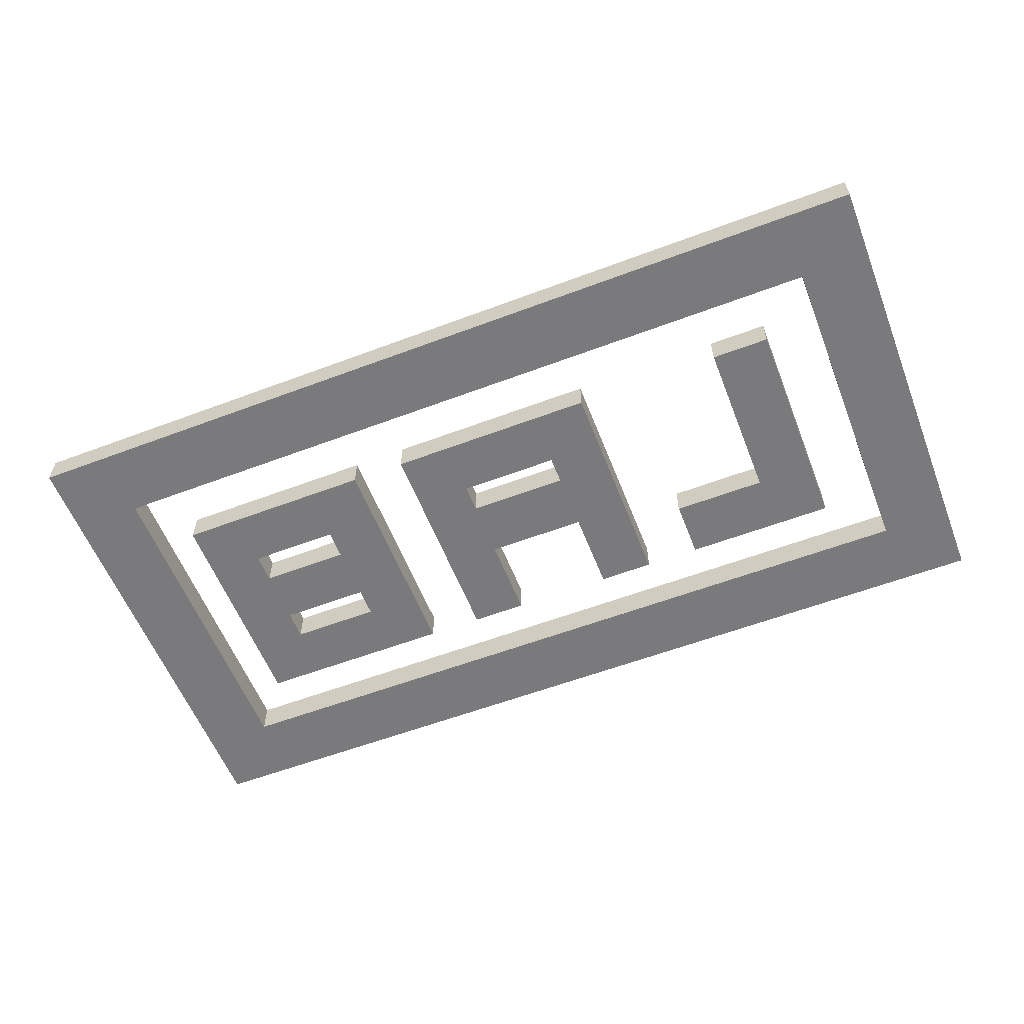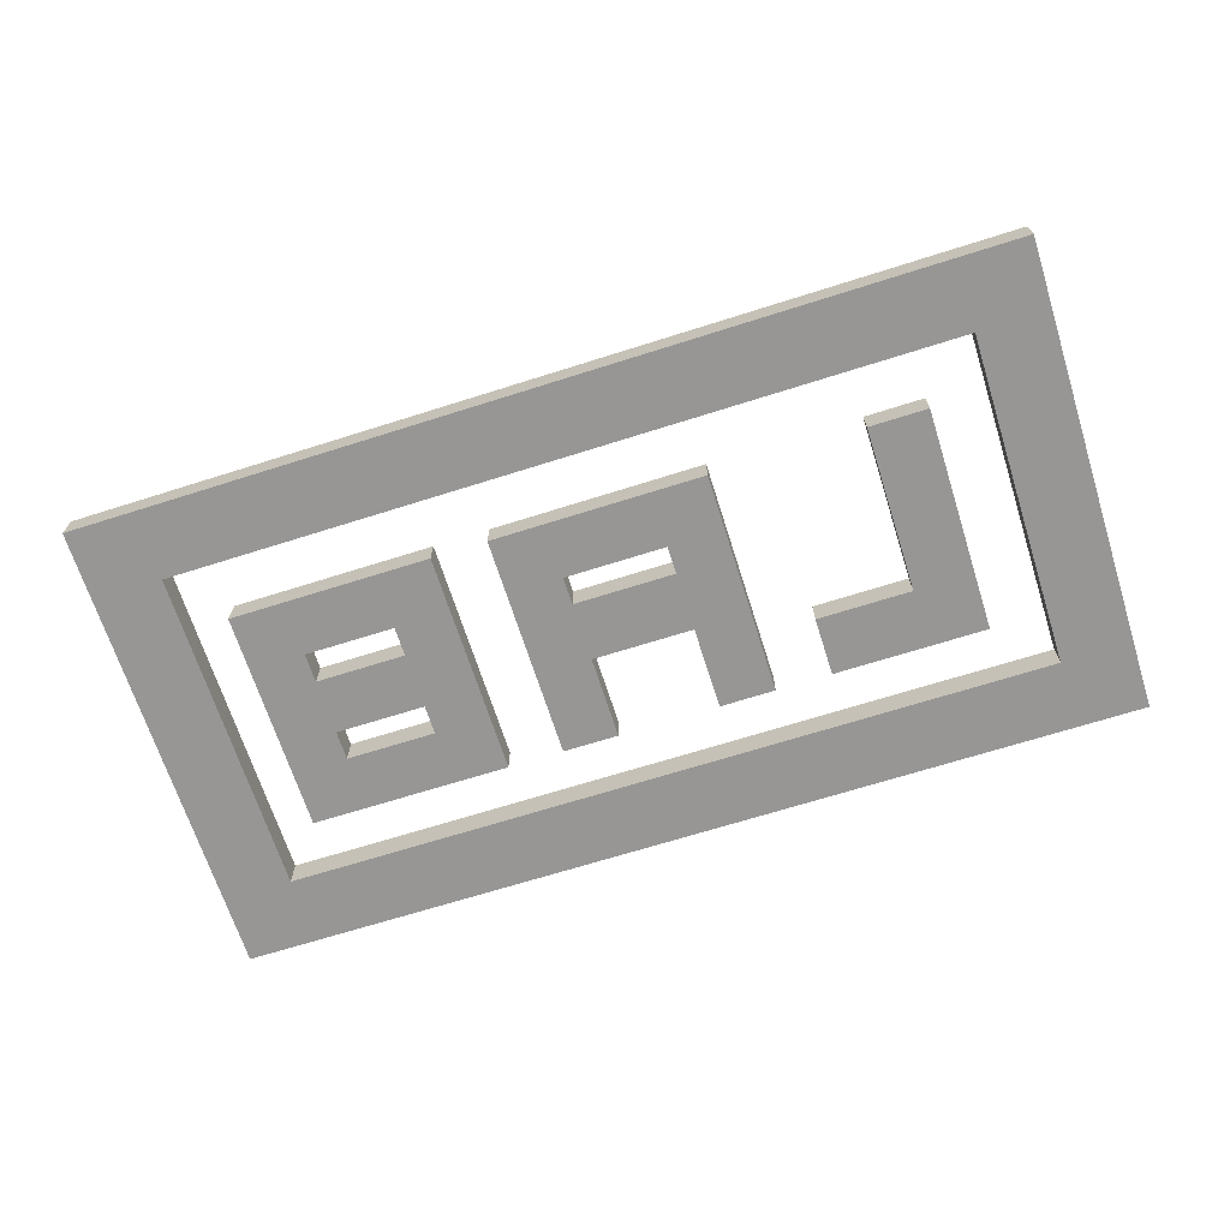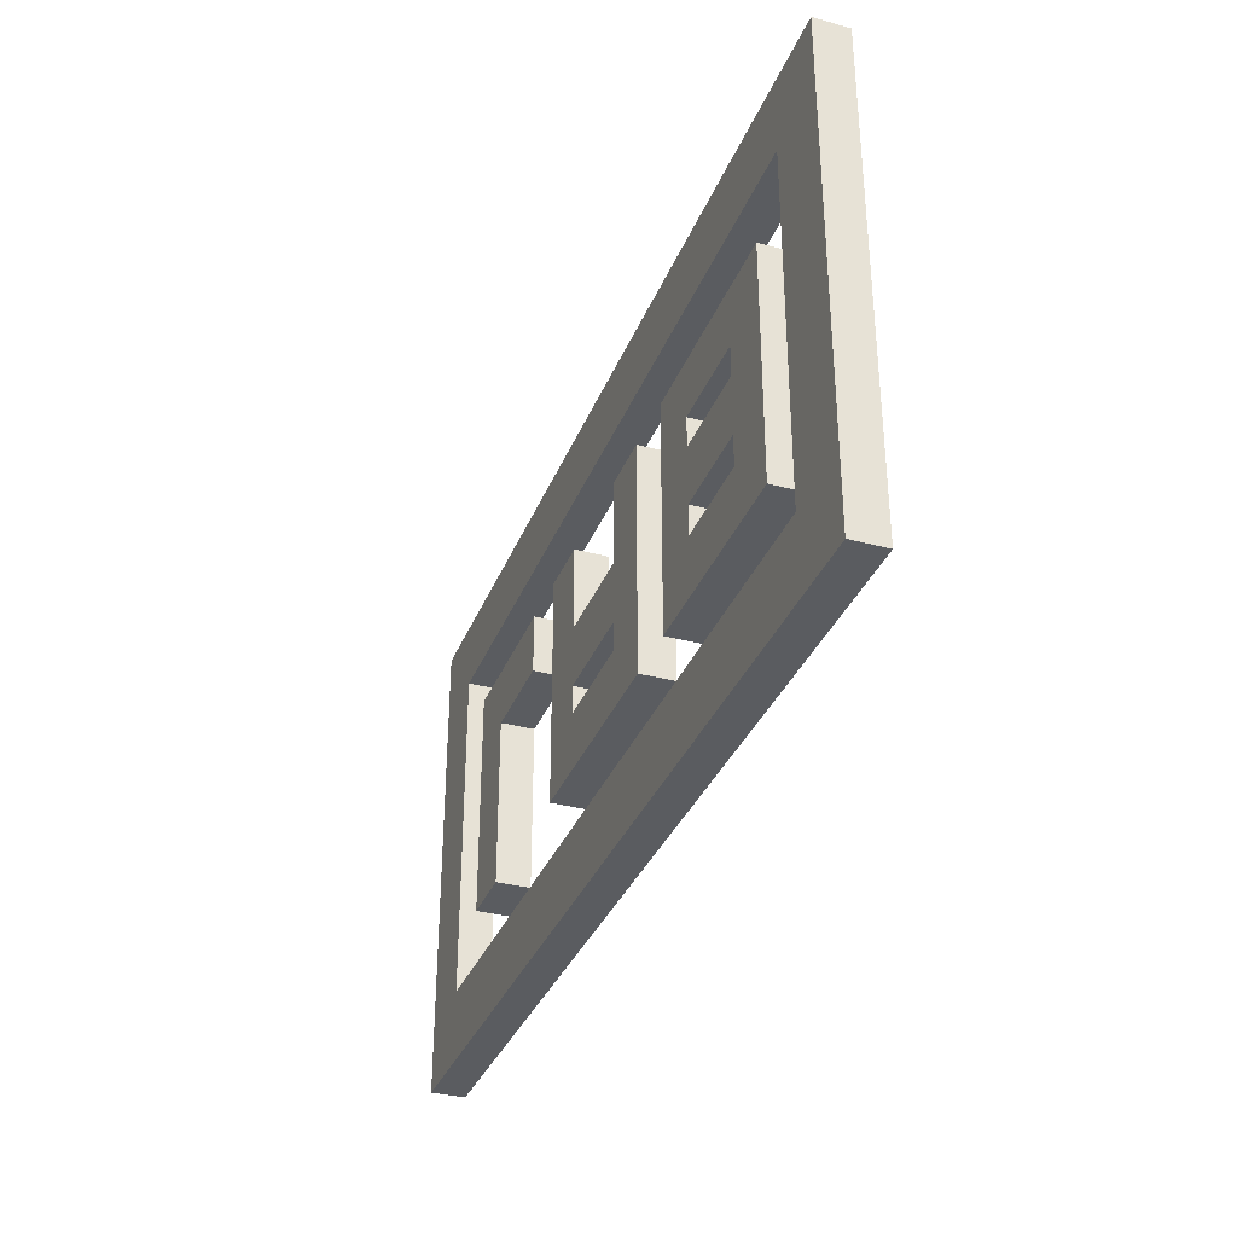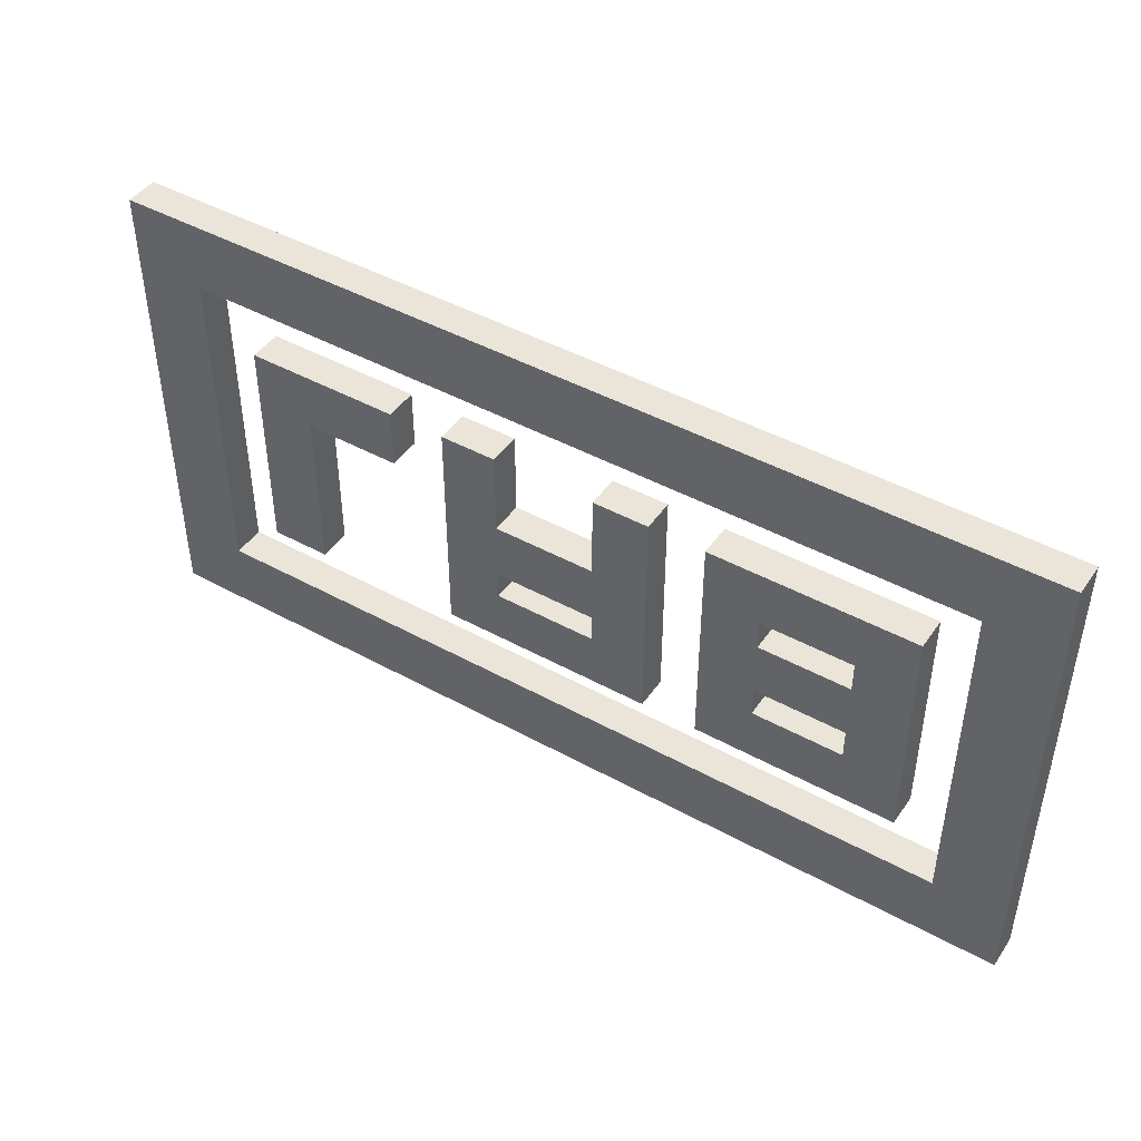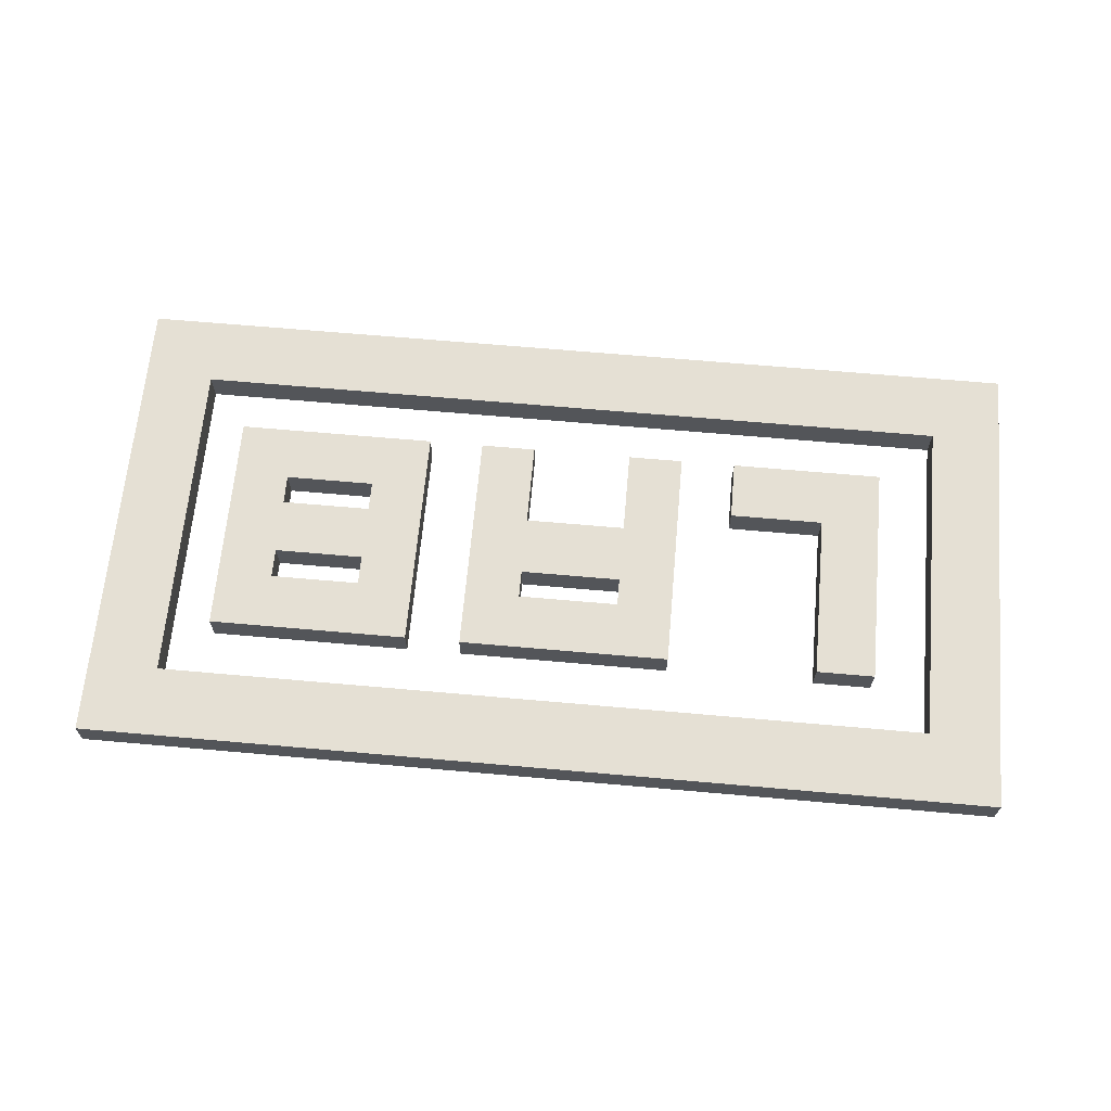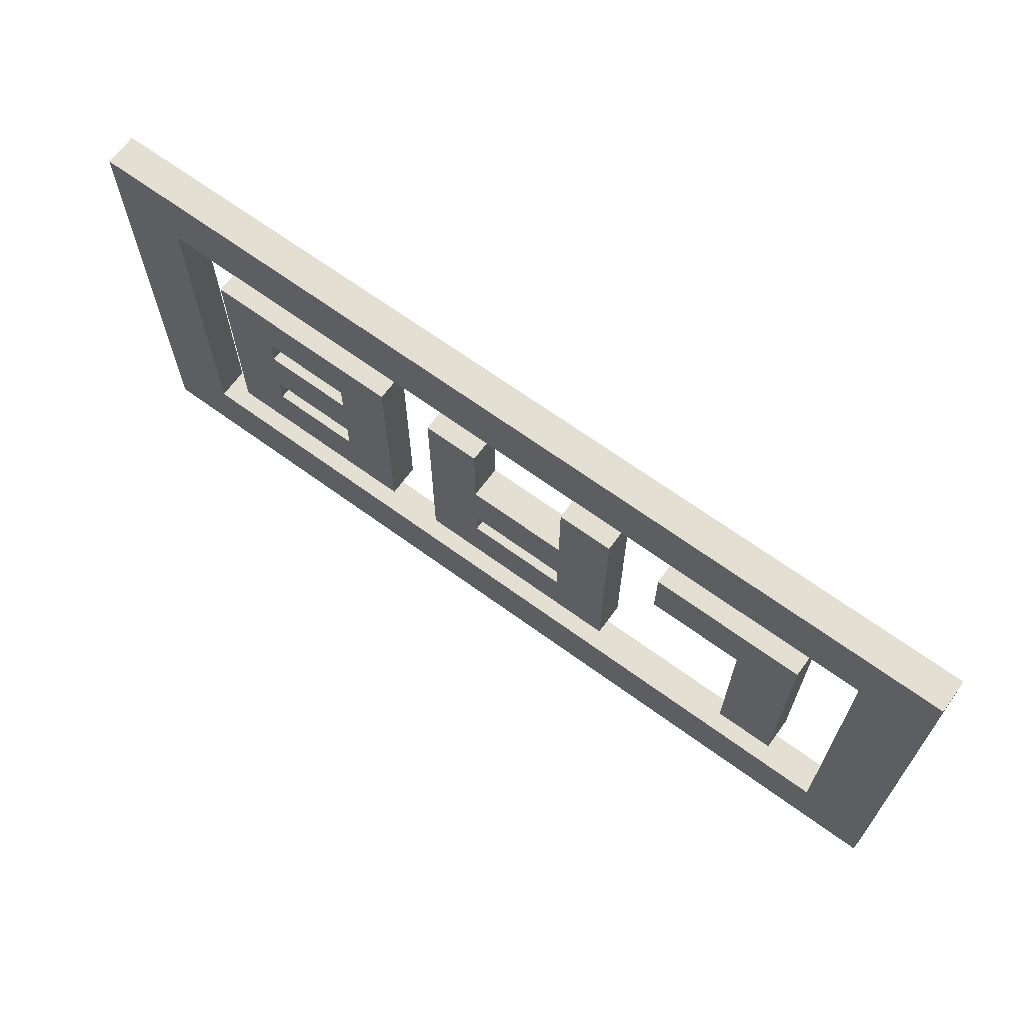
<metadata>
{"format":"obj","ext":"obj","renderer":"f3d","projection":"perspective","resolution":1024,"background":"white","views":[{"elev":-58.2,"azim":-158.7,"up":"+Y"},{"elev":-68.0,"azim":-162.4,"up":"+Y"},{"elev":-34.3,"azim":70.0,"up":"+Z"},{"elev":45.1,"azim":32.5,"up":"+Z"},{"elev":65.9,"azim":-174.9,"up":"+Y"},{"elev":66.7,"azim":-143.8,"up":"+Z"}]}
</metadata>
<code>
g Outline
v 519 0 248
v 43 0 248
v 43 20 248
v 519 20 248
v 519 0 43
v 519 20 43
v 43 0 43
v 43 20 43
v 0 0 0
v 0 0 291
v 0 20 291
v 0 20 0
v 562 0 0
v 562 20 0
v 562 0 291
v 562 20 291
f 1 2 4
f 4 2 3
f 5 1 6
f 6 1 4
f 7 5 8
f 8 5 6
f 2 7 3
f 3 7 8
f 9 10 12
f 12 10 11
f 13 9 14
f 14 9 12
f 15 13 16
f 16 13 14
f 10 15 11
f 11 15 16
f 4 3 11
f 11 3 8
f 11 8 12
f 12 8 6
f 12 6 14
f 14 6 4
f 14 4 16
f 16 4 11
f 2 10 7
f 7 10 9
f 7 9 13
f 2 1 10
f 10 1 15
f 15 1 5
f 15 5 13
f 13 5 7
g B
v 458 0 181
v 403 0 181
v 403 20 181
v 458 20 181
v 458 0 163
v 458 20 163
v 403 0 163
v 403 20 163
v 458 0 111
v 458 0 129
v 458 20 129
v 458 20 111
v 403 0 111
v 403 20 111
v 403 0 129
v 403 20 129
v 369 0 77
v 369 0 215
v 369 20 215
v 369 20 77
v 492 0 77
v 492 20 77
v 492 0 215
v 492 20 215
f 17 18 20
f 20 18 19
f 21 17 22
f 22 17 20
f 23 21 24
f 24 21 22
f 18 23 19
f 19 23 24
f 25 26 28
f 28 26 27
f 29 25 30
f 30 25 28
f 31 29 32
f 32 29 30
f 26 31 27
f 27 31 32
f 33 34 36
f 36 34 35
f 37 33 38
f 38 33 36
f 39 37 40
f 40 37 38
f 34 39 35
f 35 39 40
f 32 24 27
f 27 24 22
f 27 22 38
f 38 22 40
f 40 22 20
f 40 20 35
f 35 20 19
f 35 19 24
f 30 36 32
f 32 36 35
f 32 35 24
f 30 28 36
f 36 28 38
f 38 28 27
f 26 23 31
f 31 23 34
f 31 34 33
f 25 37 26
f 26 37 39
f 26 39 21
f 21 39 17
f 17 39 34
f 17 34 18
f 18 34 23
f 25 29 37
f 37 29 33
f 33 29 31
f 21 23 26
g A
v 171 0 179
v 113 0 179
v 113 20 179
v 171 20 179
v 171 0 215
v 171 20 215
v 77 0 215
v 77 20 215
v 77 0 77
v 77 20 77
v 113 0 77
v 113 20 77
f 41 42 44
f 44 42 43
f 45 41 46
f 46 41 44
f 47 45 48
f 48 45 46
f 49 47 50
f 50 47 48
f 51 49 52
f 52 49 50
f 42 51 43
f 43 51 52
f 52 50 43
f 43 50 48
f 43 48 46
f 46 44 43
f 51 42 49
f 49 42 47
f 47 42 45
f 45 42 41
g L
v 301 0 128
v 239 0 128
v 239 20 128
v 301 20 128
v 301 0 111
v 301 20 111
v 239 0 111
v 239 20 111
v 301 0 164
v 301 0 215
v 301 20 215
v 301 20 164
v 239 0 164
v 239 20 164
v 239 0 215
v 239 20 215
v 205 0 215
v 205 20 215
v 205 0 77
v 205 20 77
v 335 0 77
v 335 20 77
v 335 0 215
v 335 20 215
f 53 54 56
f 56 54 55
f 57 53 58
f 58 53 56
f 59 57 60
f 60 57 58
f 54 59 55
f 55 59 60
f 61 62 64
f 64 62 63
f 65 61 66
f 66 61 64
f 67 65 68
f 68 65 66
f 69 67 70
f 70 67 68
f 71 69 72
f 72 69 70
f 73 71 74
f 74 71 72
f 75 73 76
f 76 73 74
f 62 75 63
f 63 75 76
f 60 72 55
f 55 72 70
f 55 70 66
f 66 70 68
f 60 58 72
f 72 58 74
f 74 58 56
f 74 56 64
f 64 56 66
f 66 56 55
f 63 76 64
f 64 76 74
f 54 71 59
f 59 71 73
f 59 73 57
f 57 73 53
f 53 73 75
f 53 75 61
f 61 75 62
f 53 65 54
f 54 65 69
f 54 69 71
f 61 65 53
f 65 67 69

</code>
